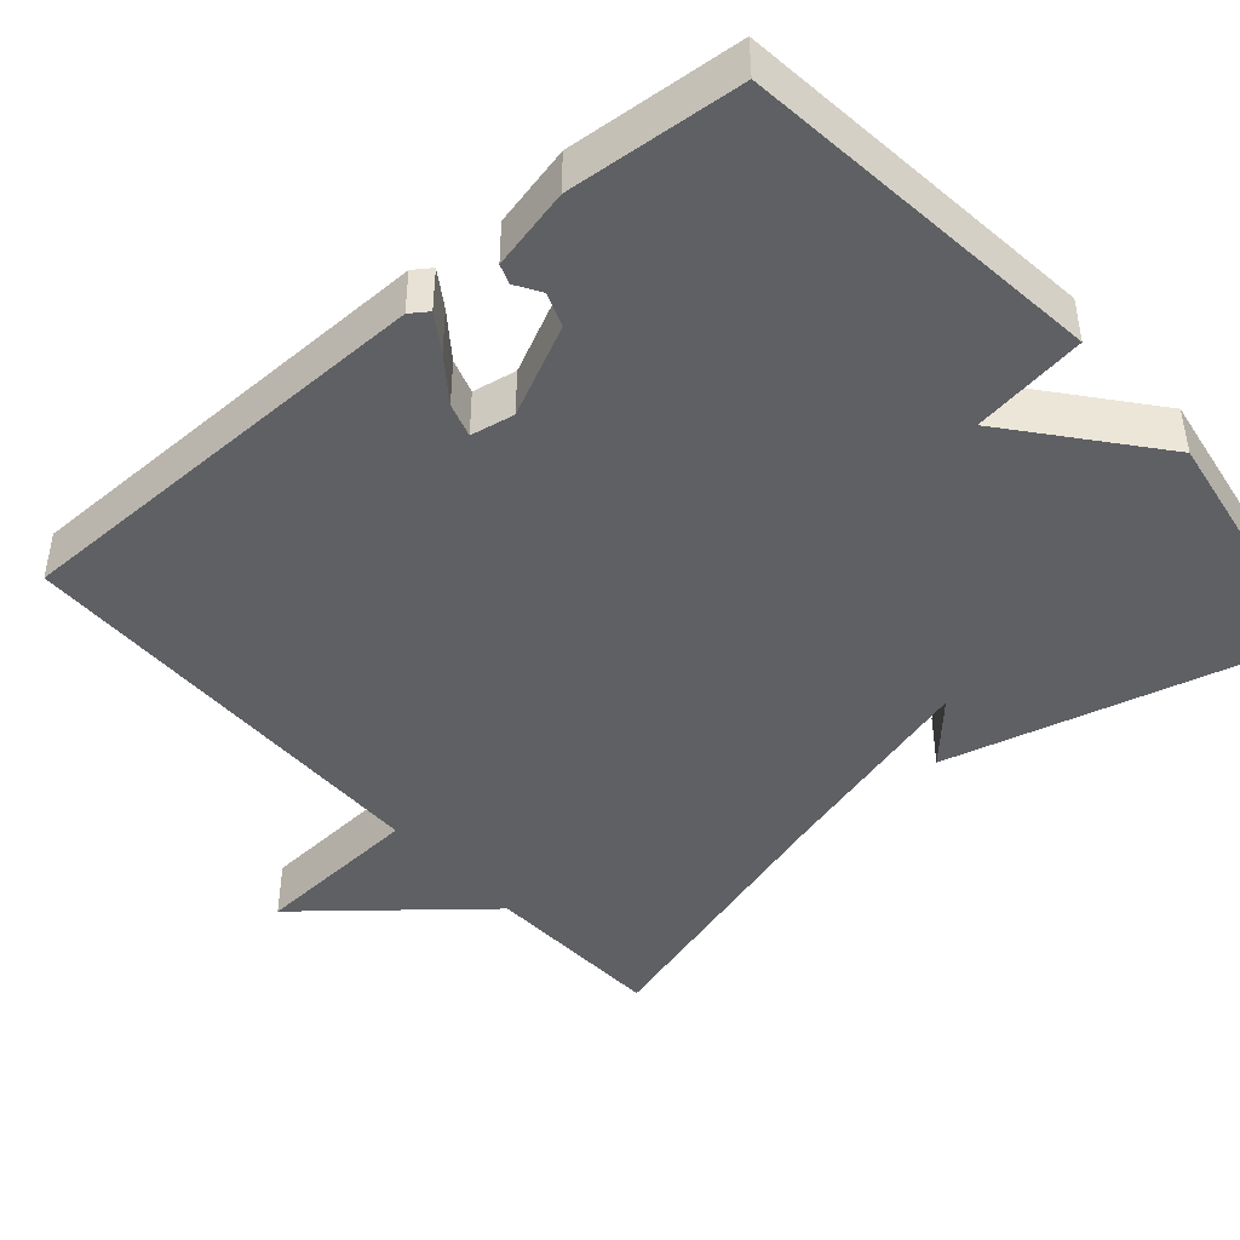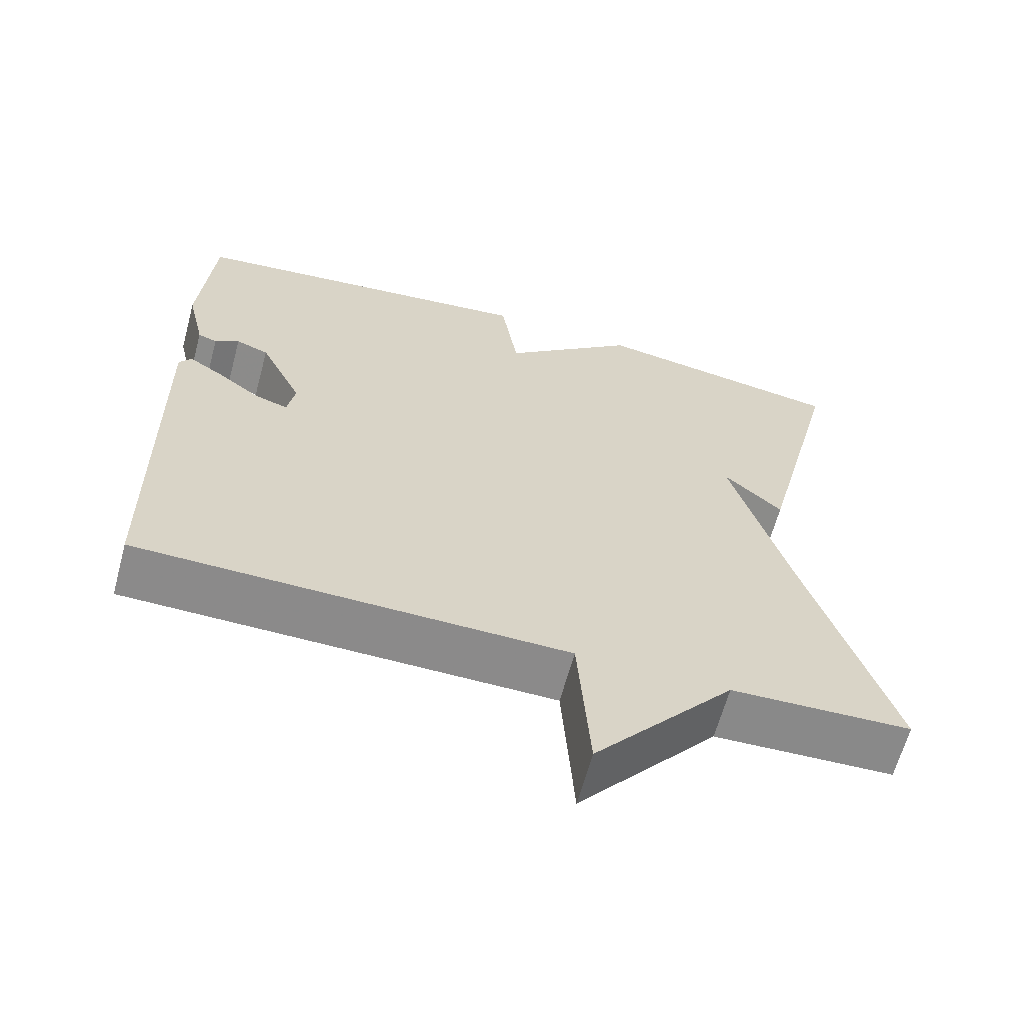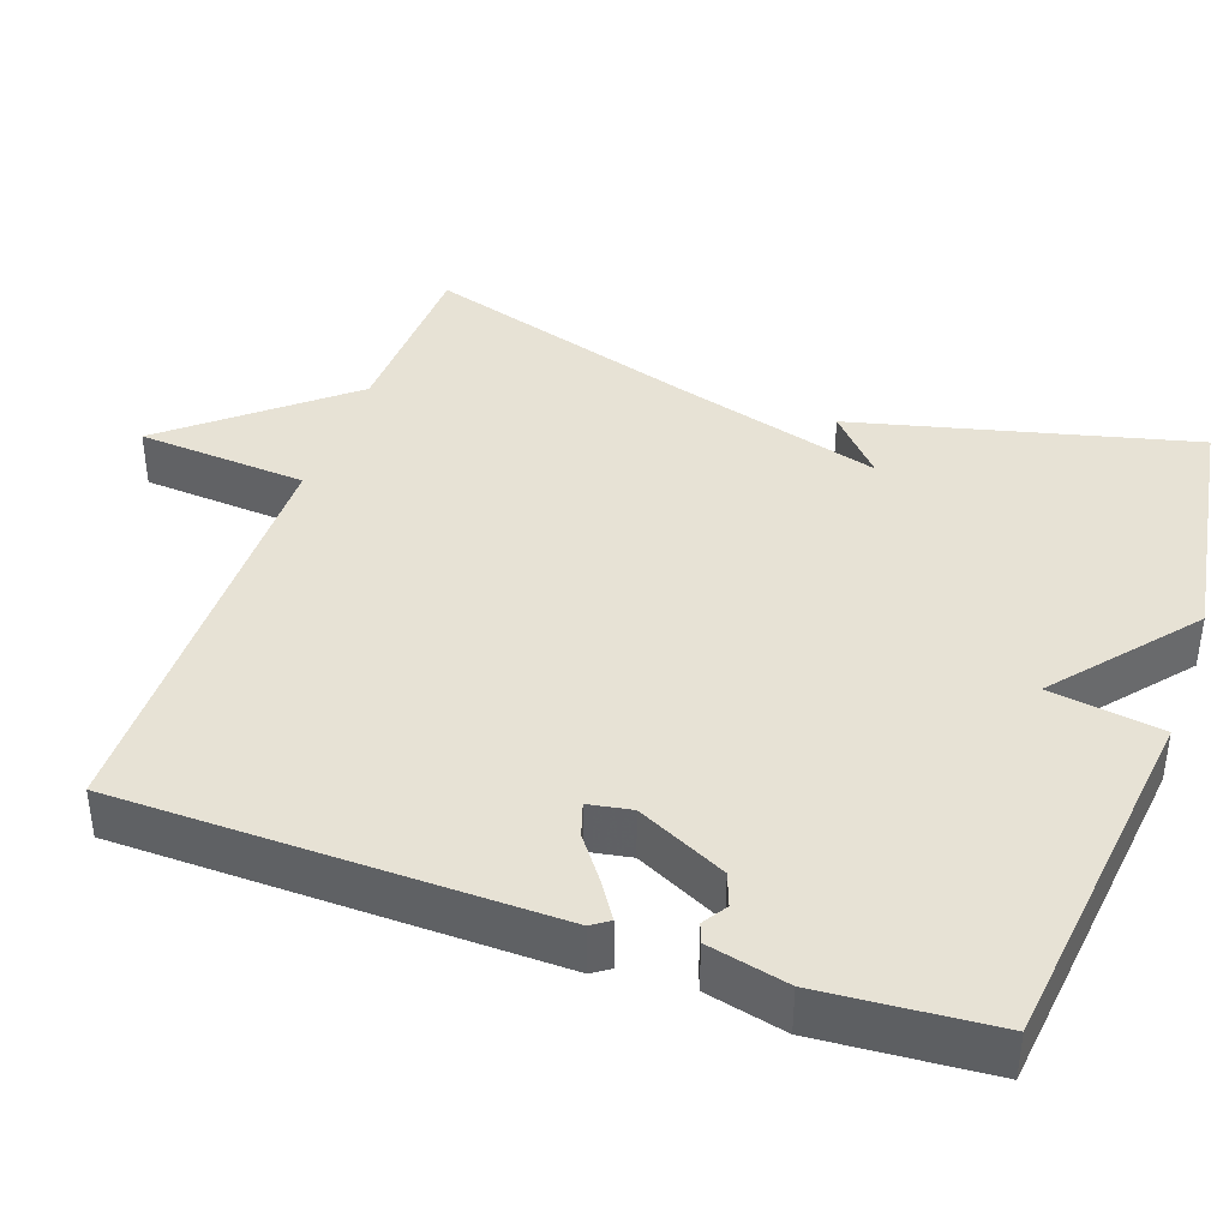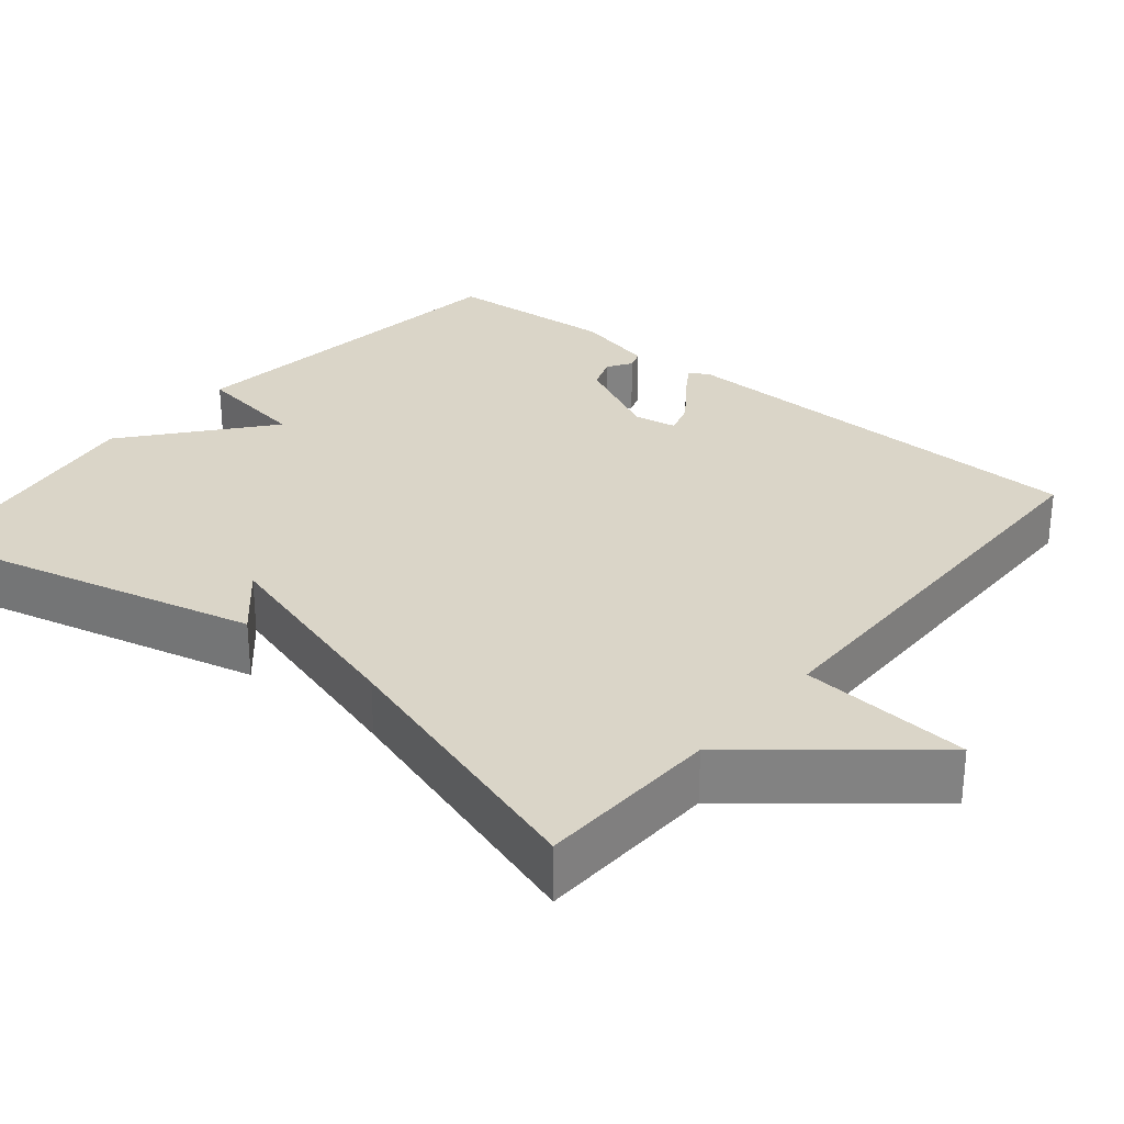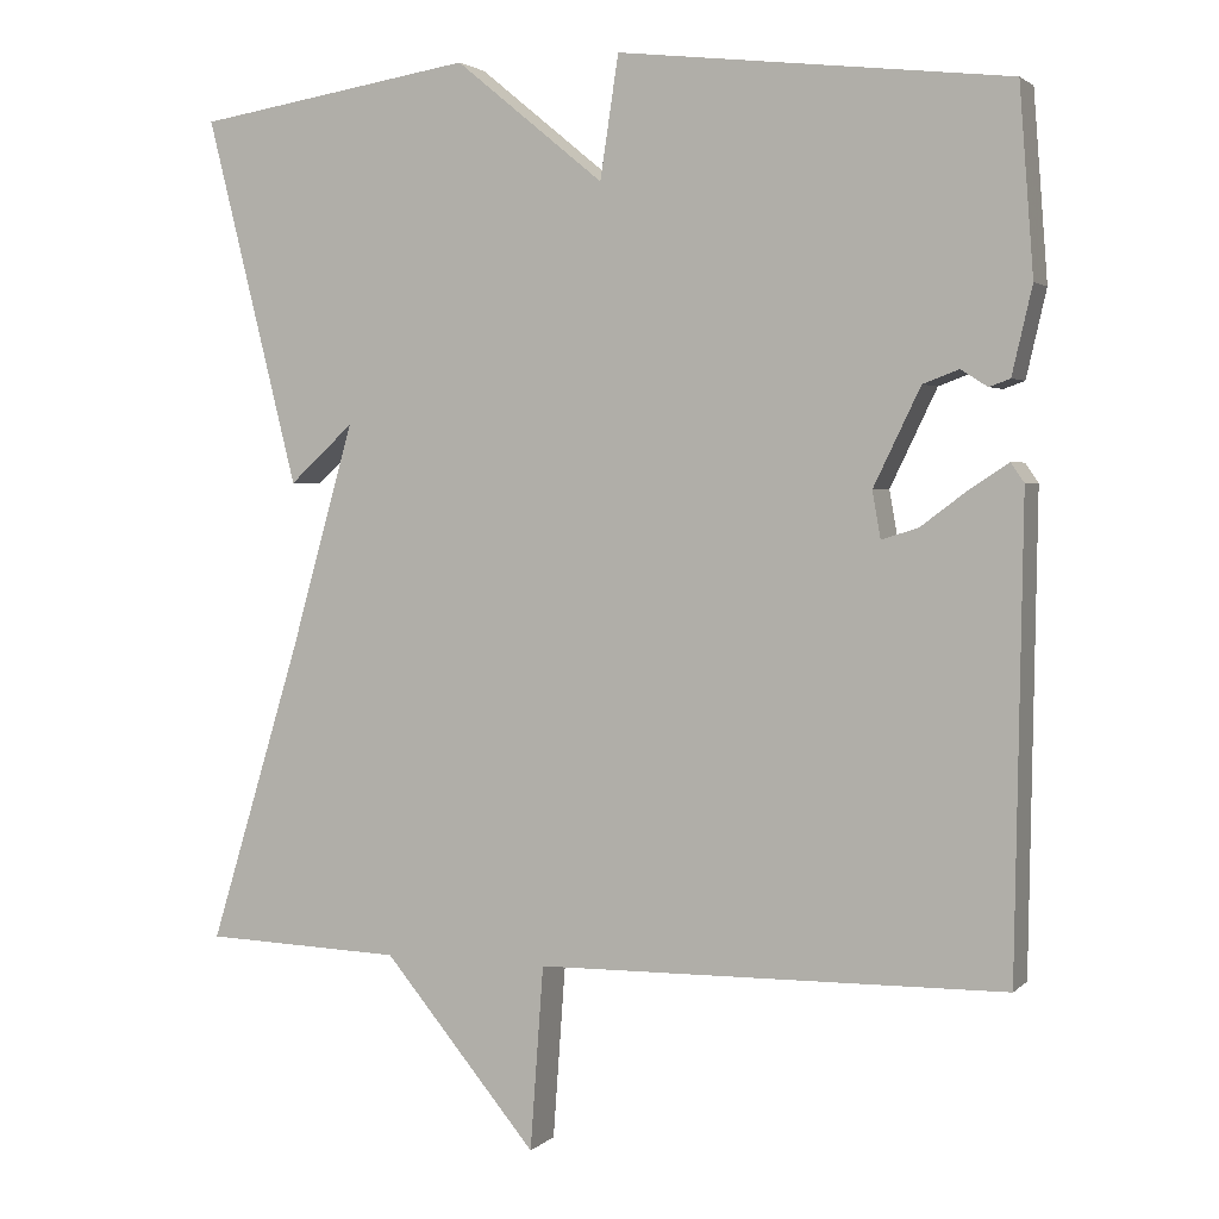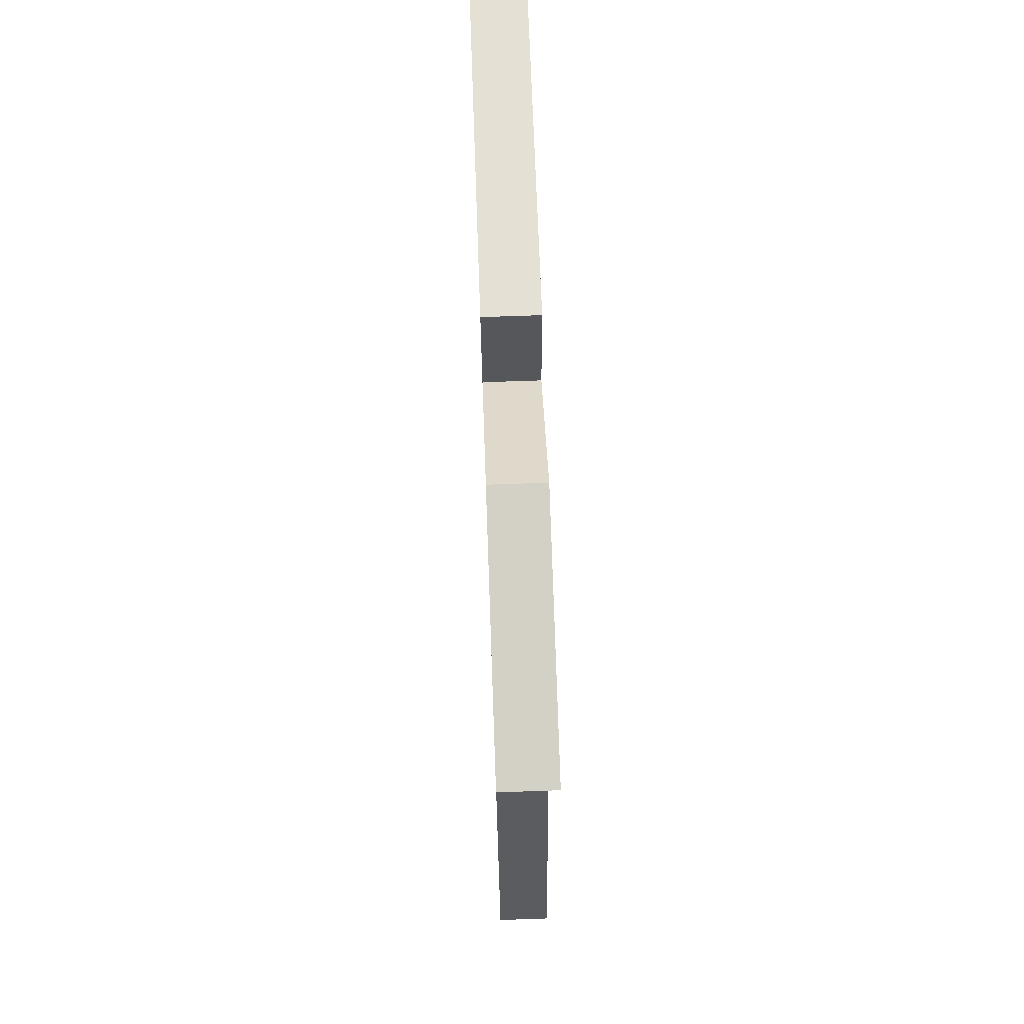
<metadata>
{"format":"obj","ext":"obj","renderer":"f3d","projection":"perspective","resolution":1024,"background":"white","views":[{"elev":-44.4,"azim":-49.1,"up":"+Y"},{"elev":-63.5,"azim":-15.1,"up":"+Z"},{"elev":40.1,"azim":-70.5,"up":"+Y"},{"elev":29.3,"azim":129.8,"up":"+Y"},{"elev":2.7,"azim":-158.4,"up":"+Z"},{"elev":72.0,"azim":88.0,"up":"+Z"}]}
</metadata>
<code>
v -0.5 0.07 0.5
v -0.033 0.07 0.553
v -0.011 0.07 0.407
v 0.167 0.07 0.553
v 0.5 0.07 0.5
v 0.39 0.07 0.06
v 0.313 0.07 0.13
v 0.39 0.07 -0.14
v 0.5 0.07 -0.5
v 0.262 0.07 -0.508
v 0.078 0.07 -0.729
v 0.062 0.07 -0.508
v -0.5 0.07 -0.5
v -0.509 0.07 0.06
v -0.493 0.07 0.083
v -0.447 0.07 0.053
v -0.391 0.07 0.011
v -0.347 0.07 -0.003
v -0.337 0.07 0.053
v -0.393 0.07 0.169
v -0.436 0.07 0.185
v -0.468 0.07 0.165
v -0.493 0.07 0.174
v -0.517 0.07 0.278
v -0.5 0 0.5
v -0.033 0 0.553
v -0.011 0 0.407
v 0.167 0 0.553
v 0.5 0 0.5
v 0.39 0 0.06
v 0.313 0 0.13
v 0.39 0 -0.14
v 0.5 0 -0.5
v 0.262 0 -0.508
v 0.078 0 -0.729
v 0.062 0 -0.508
v -0.5 0 -0.5
v -0.509 0 0.06
v -0.493 0 0.083
v -0.447 0 0.053
v -0.391 0 0.011
v -0.347 0 -0.003
v -0.337 0 0.053
v -0.393 0 0.169
v -0.436 0 0.185
v -0.468 0 0.165
v -0.493 0 0.174
v -0.517 0 0.278
f 24 1 2
f 23 24 2
f 22 23 2
f 21 22 2
f 20 21 2 3
f 19 20 3
f 3 4 5
f 19 3 5
f 18 19 5
f 15 16 17
f 14 15 17
f 13 14 17
f 12 13 17
f 12 17 18
f 10 11 12
f 10 12 18
f 9 10 18
f 8 9 18
f 7 8 18
f 5 6 7
f 5 7 18
f 26 25 48
f 26 48 47
f 26 47 46
f 26 46 45
f 27 26 45 44
f 27 44 43
f 29 28 27
f 29 27 43
f 29 43 42
f 41 40 39
f 41 39 38
f 41 38 37
f 41 37 36
f 42 41 36
f 36 35 34
f 42 36 34
f 42 34 33
f 42 33 32
f 42 32 31
f 31 30 29
f 42 31 29
f 1 25 26 2
f 2 26 27 3
f 3 27 28 4
f 4 28 29 5
f 5 29 30 6
f 6 30 31 7
f 7 31 32 8
f 8 32 33 9
f 9 33 34 10
f 10 34 35 11
f 11 35 36 12
f 12 36 37 13
f 13 37 38 14
f 14 38 39 15
f 15 39 40 16
f 16 40 41 17
f 17 41 42 18
f 18 42 43 19
f 19 43 44 20
f 20 44 45 21
f 21 45 46 22
f 22 46 47 23
f 23 47 48 24
f 24 48 25 1

</code>
